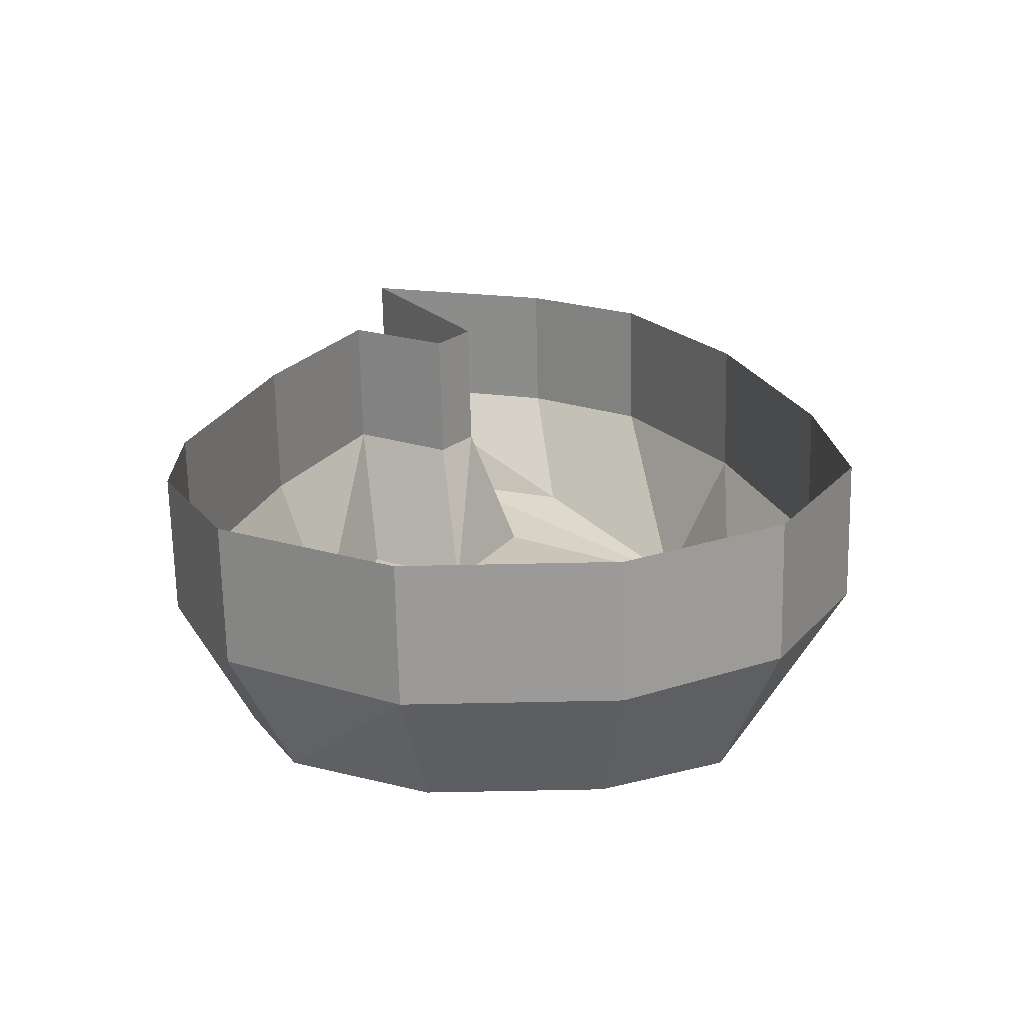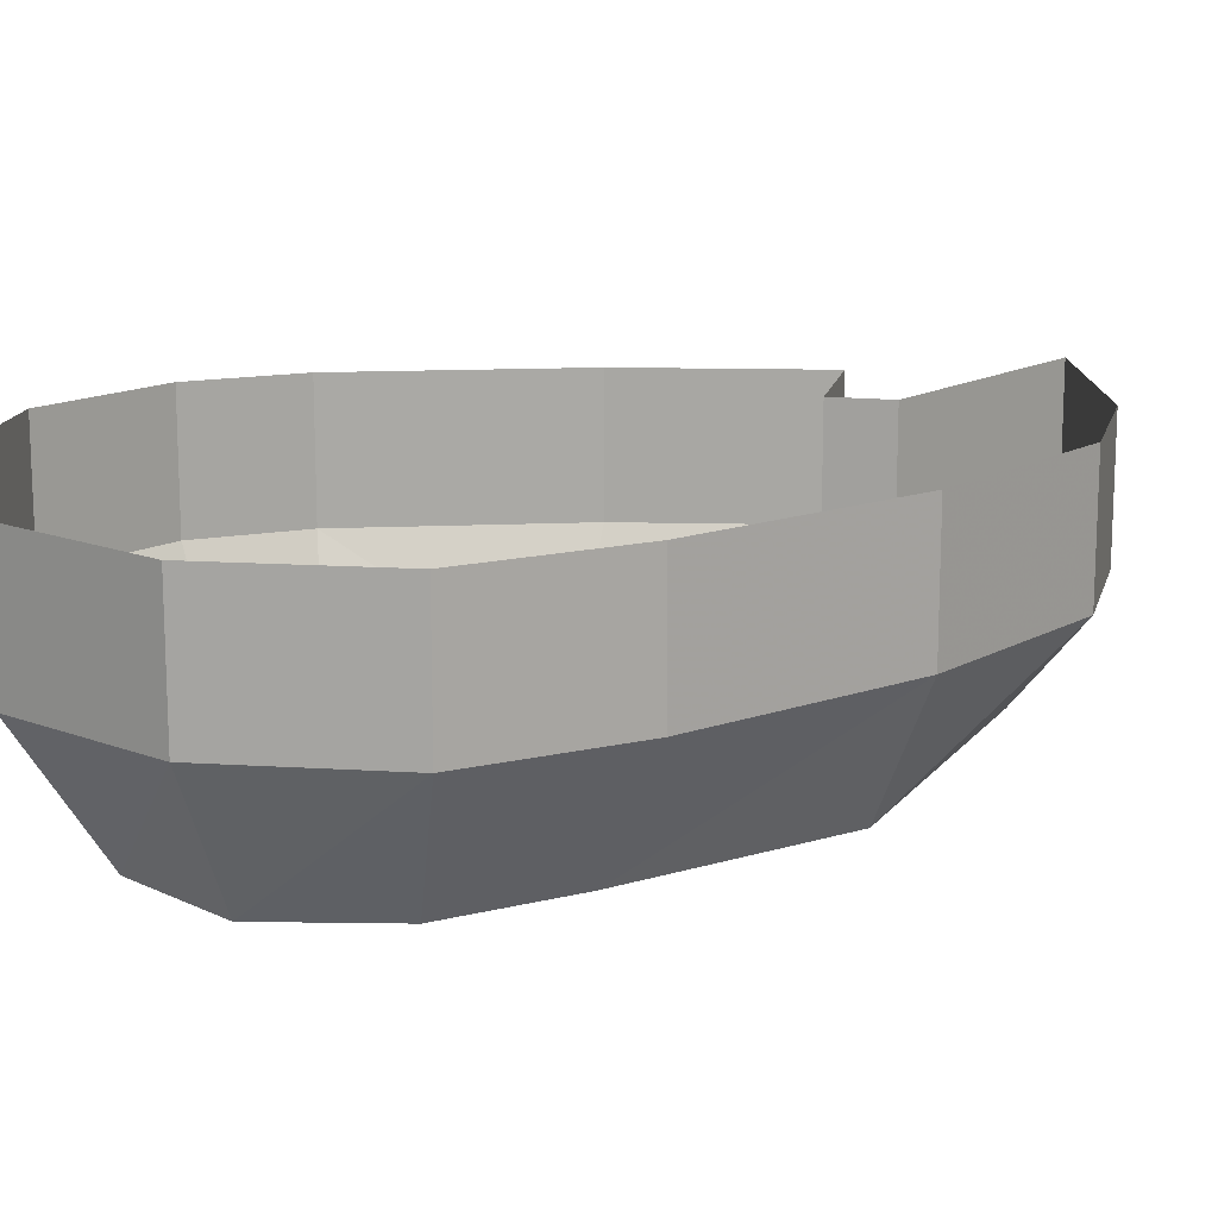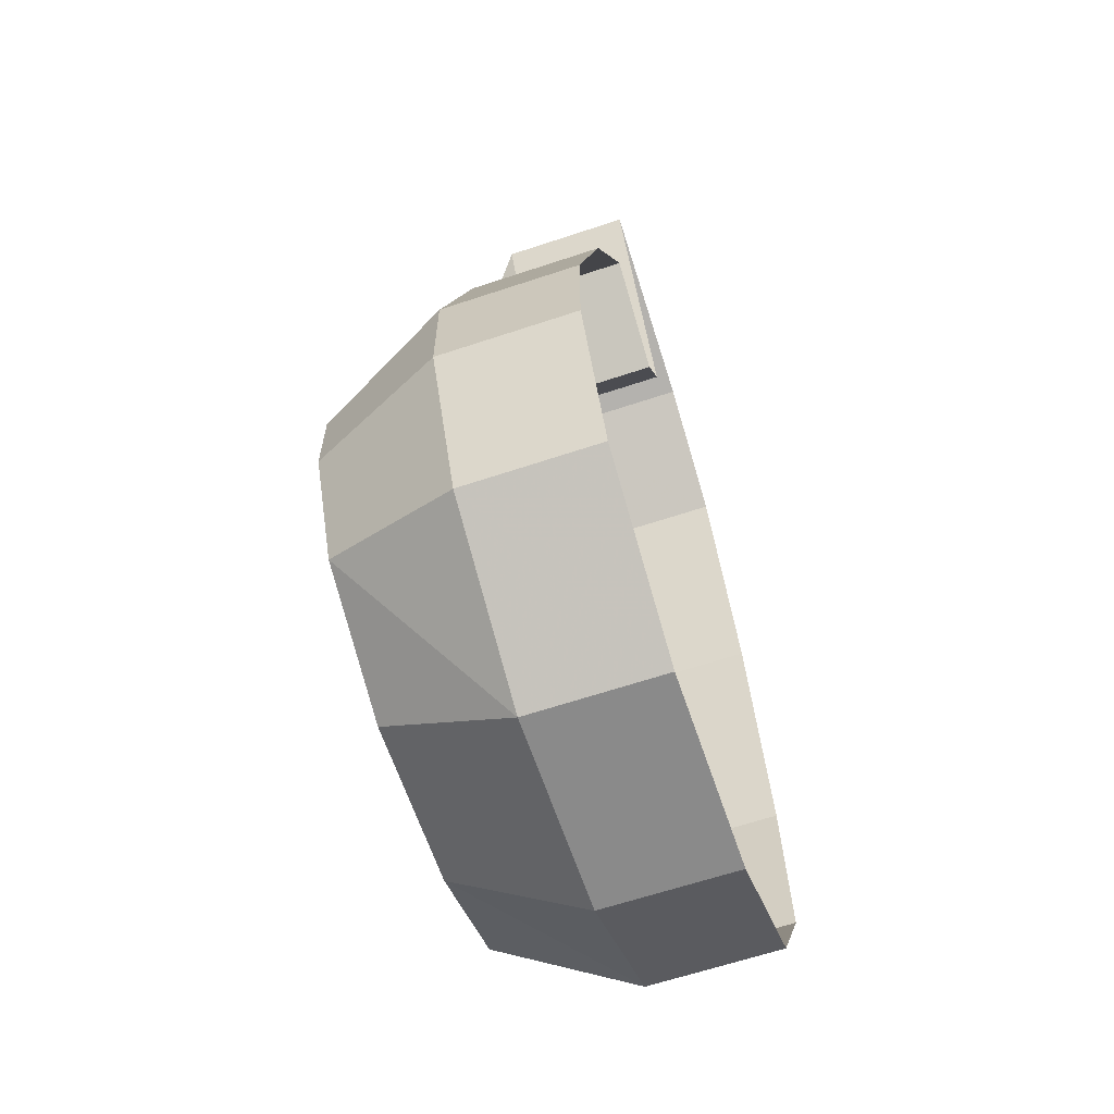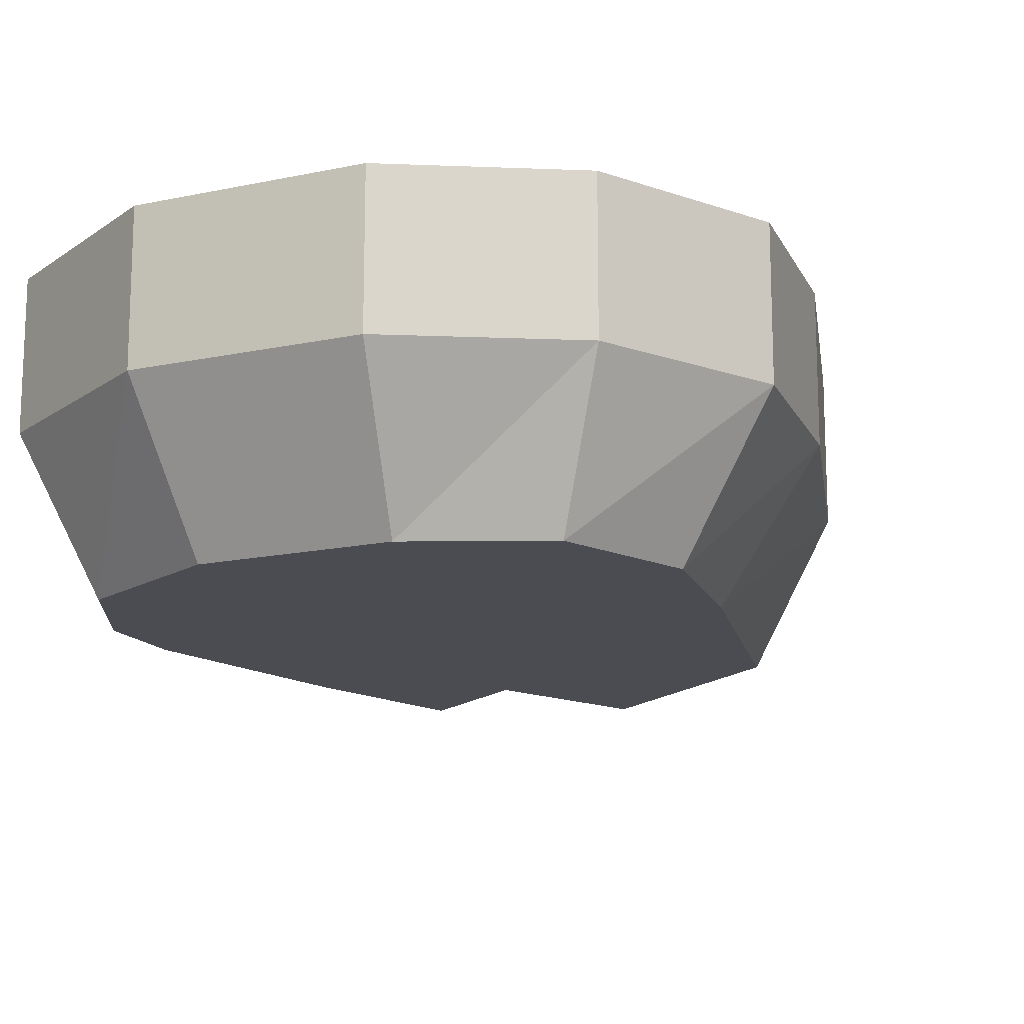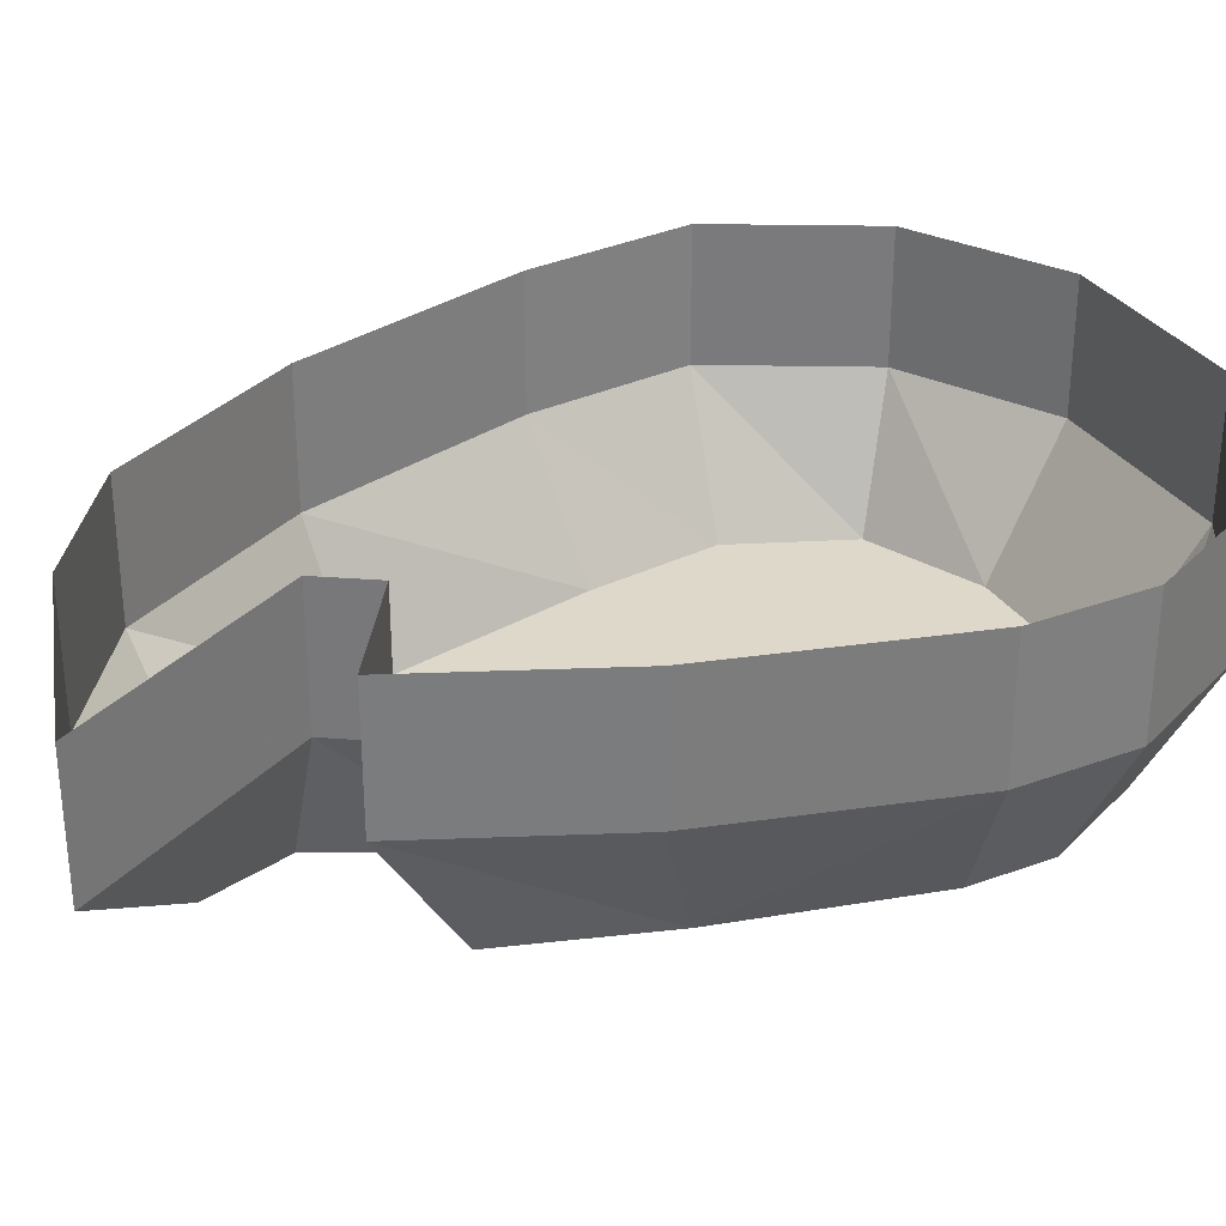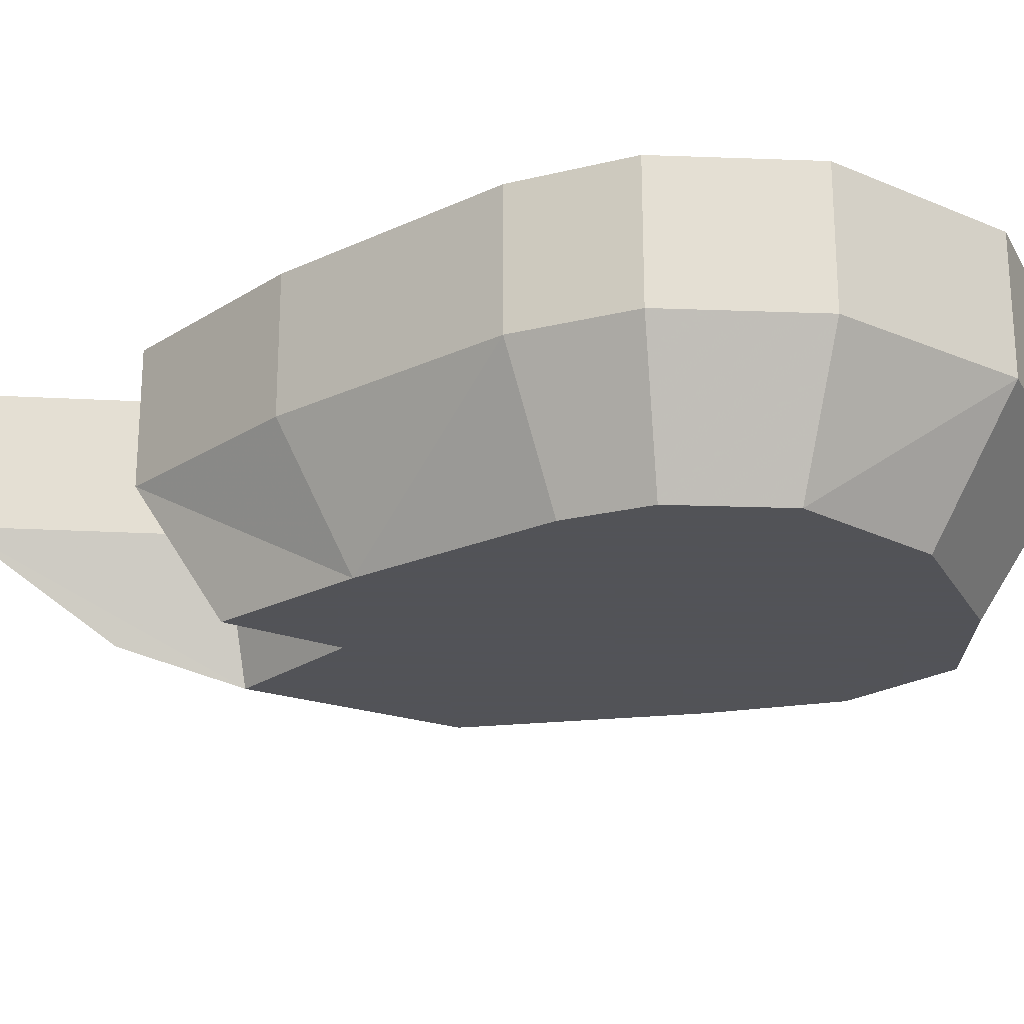
<metadata>
{"format":"obj","ext":"obj","renderer":"f3d","projection":"perspective","resolution":1024,"background":"white","views":[{"elev":-69.4,"azim":-178.8,"up":"+Z"},{"elev":15.0,"azim":-111.4,"up":"+Y"},{"elev":-63.6,"azim":108.6,"up":"+Z"},{"elev":-15.5,"azim":-155.7,"up":"+Y"},{"elev":31.6,"azim":62.4,"up":"+Y"},{"elev":-22.5,"azim":112.9,"up":"+Y"}]}
</metadata>
<code>
v -0.1562 -0.0625 -0.04688
v -0.1172 -0.0625 -0.1172
v -0.09375 -0.125 -0.09375
v -0.1172 -0.125 -0.03906
v -0.1484 -0.0625 0.03125
v -0.1484 0 0.03125
v -0.1562 0 -0.04688
v -0.1172 0 -0.1172
v -0.04688 -0.0625 -0.1562
v -0.03906 -0.125 -0.1172
v 0.03906 -0.125 -0.1172
v 0.1016 -0.125 -0.08594
v 0.125 -0.125 -0.03906
v 0.125 -0.125 0
v 0.1016 -0.125 0.09375
v 0.03125 -0.125 0.1328
v -0.03906 -0.125 0.1172
v -0.1094 -0.125 0.02344
v -0.1172 -0.0625 0.1406
v -0.1172 0 0.1406
v 0.04688 -0.0625 -0.1562
v 0.125 -0.0625 -0.1094
v 0.1562 -0.0625 -0.04688
v 0.1562 -0.0625 0.007812
v 0.125 -0.0625 0.1172
v -0.04688 0 -0.1562
v 0.04688 0 -0.1562
v 0.125 0 -0.1094
v 0.1562 0 -0.04688
v 0.1562 0 0.007812
v 0.125 0 0.1172
v 0.08594 0 0.2031
v 0.08594 -0.0625 0.2031
v 0.07812 -0.125 0.1641
v 0.03906 -0.0625 0.1719
v 0.02344 -0.0625 0.1953
v 0 -0.125 0.1953
v -0.08594 -0.125 0.1328
v -0.07031 -0.0625 0.2266
v -0.07031 0 0.2266
v 0.02344 0 0.1953
v 0.03906 0 0.1719
v 0.07812 -0.0625 0.2969
v -0.01562 -0.0625 0.2656
v -0.02344 -0.1094 0.2188
v 0.03125 -0.1094 0.2422
v 0.07812 0 0.2969
v -0.01562 0 0.2656
f 1 2 3
f 1 3 4
f 1 4 5
f 1 5 6
f 1 6 7
f 1 7 2
f 2 7 8
f 2 8 9
f 2 9 10
f 2 10 3
f 3 10 4
f 4 10 11
f 4 11 12
f 4 12 13
f 4 13 14
f 4 14 15
f 4 15 16
f 4 16 17
f 4 17 18
f 4 18 5
f 5 18 19
f 5 19 20
f 5 20 6
f 9 21 11
f 9 11 10
f 21 22 12
f 21 12 11
f 22 23 13
f 22 13 12
f 23 24 14
f 23 14 13
f 24 25 15
f 24 15 14
f 8 26 9
f 9 26 21
f 21 26 27
f 21 27 22
f 22 27 28
f 22 28 23
f 23 28 29
f 23 29 24
f 24 29 30
f 24 30 25
f 25 30 31
f 25 31 32
f 25 32 33
f 25 33 15
f 15 33 34
f 15 34 16
f 16 34 35
f 16 35 36
f 16 36 37
f 16 37 17
f 17 37 38
f 17 38 18
f 18 38 19
f 19 38 39
f 19 39 40
f 19 40 20
f 41 36 35
f 41 35 42
f 42 35 33
f 42 33 32
f 34 33 35
f 43 44 45
f 43 45 46
f 43 46 37
f 43 37 36
f 43 36 47
f 43 47 44
f 44 47 48
f 44 48 40
f 44 40 39
f 44 39 45
f 45 39 38
f 45 38 46
f 46 38 37
f 47 36 41

</code>
